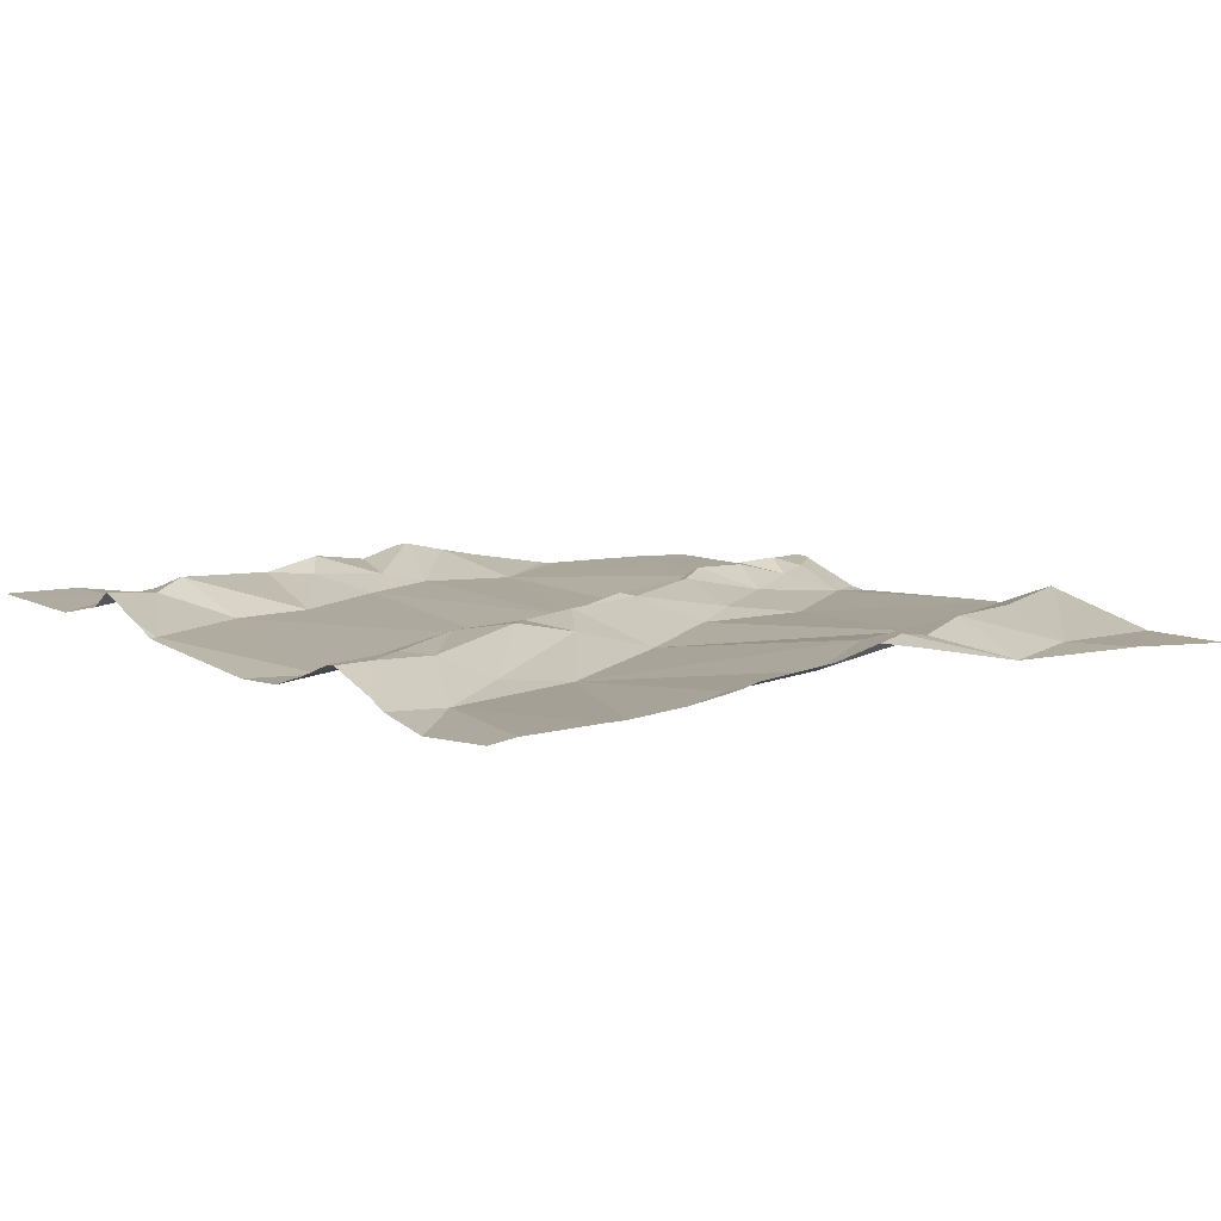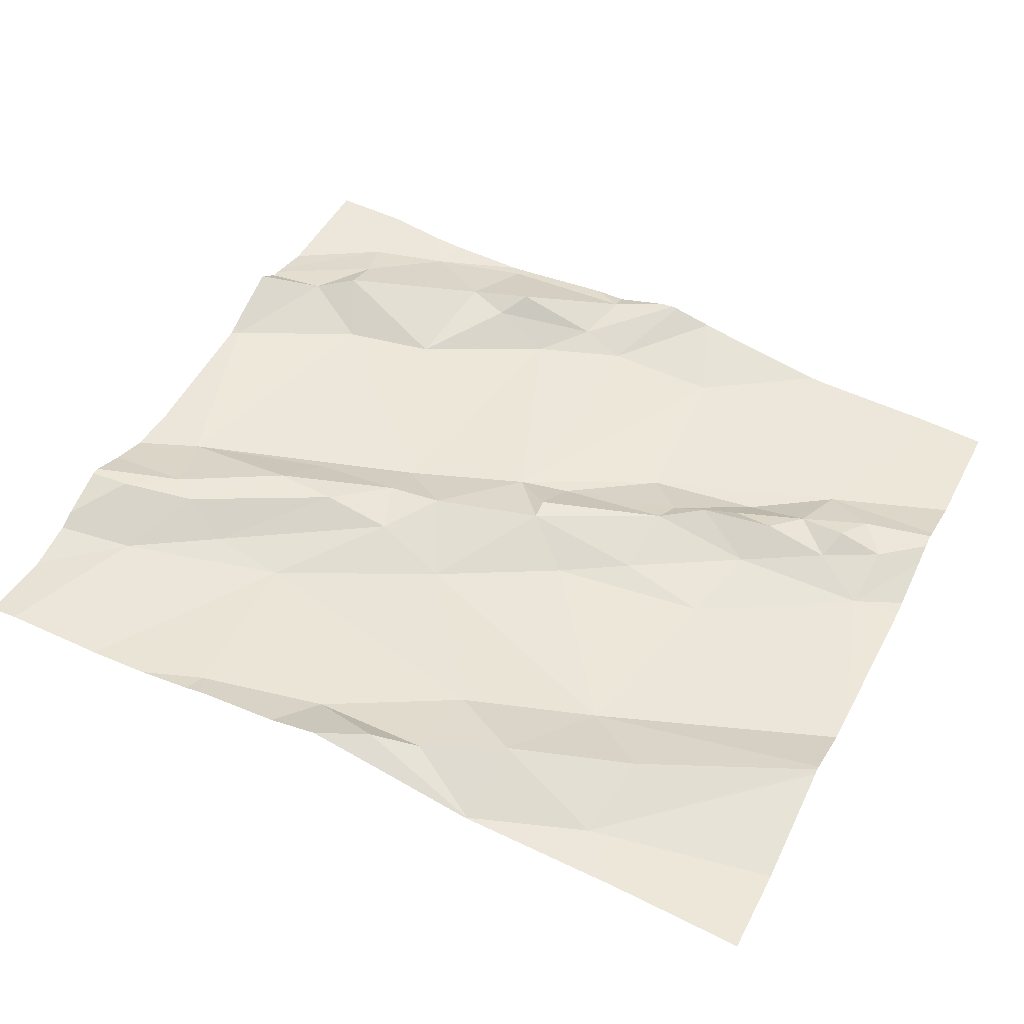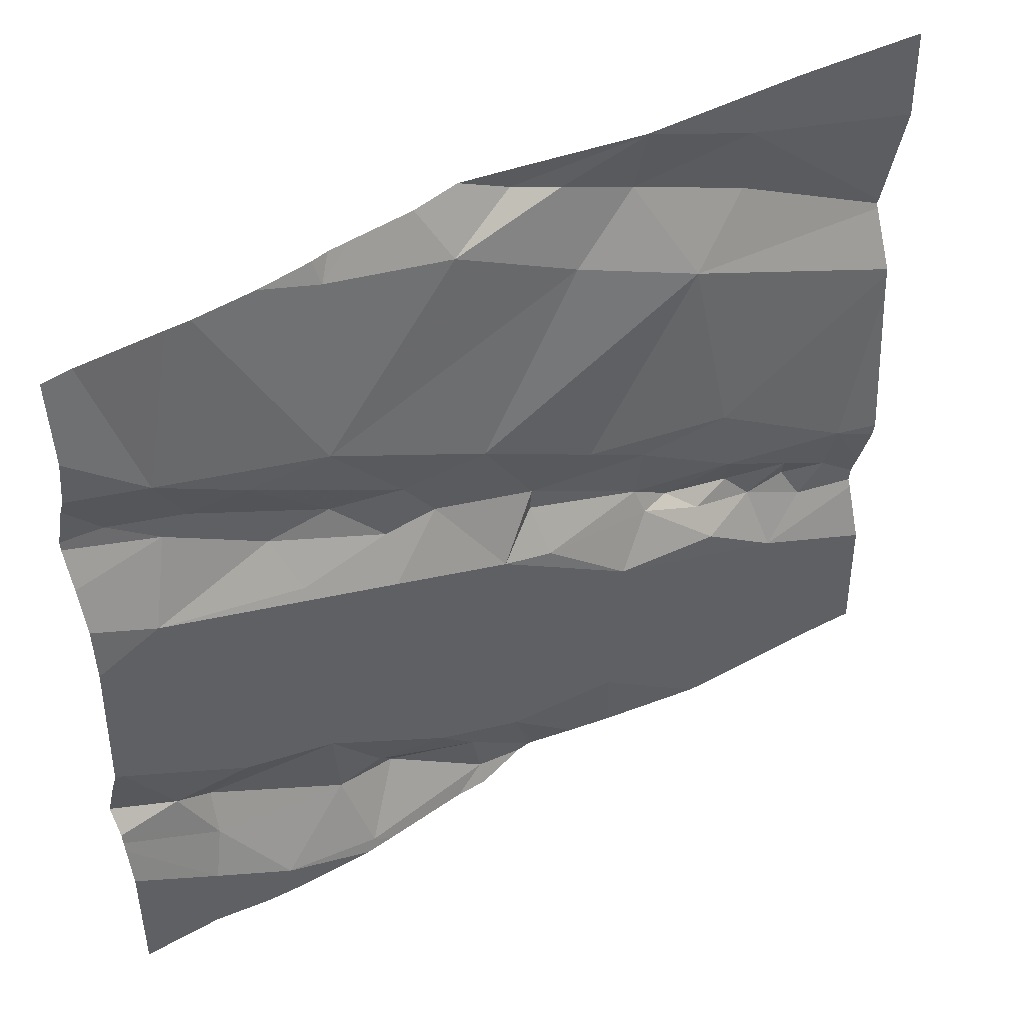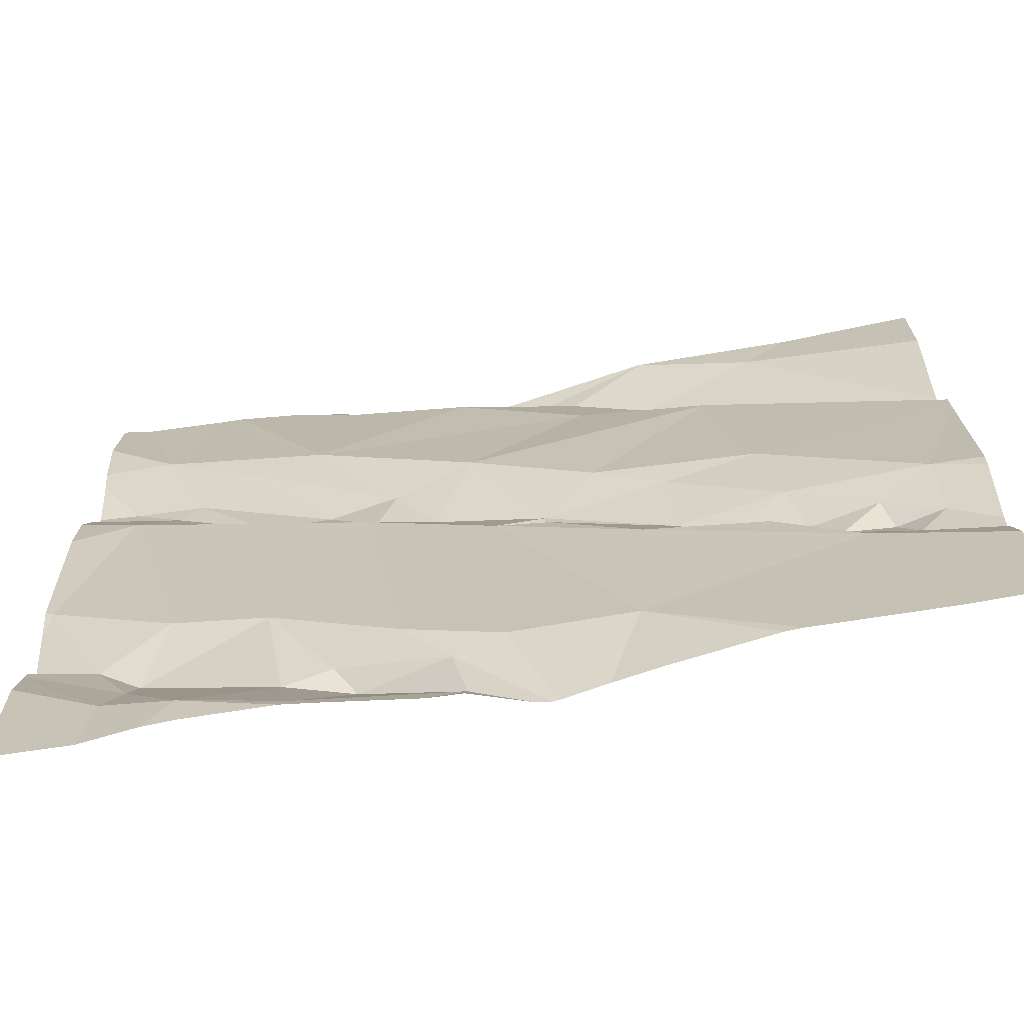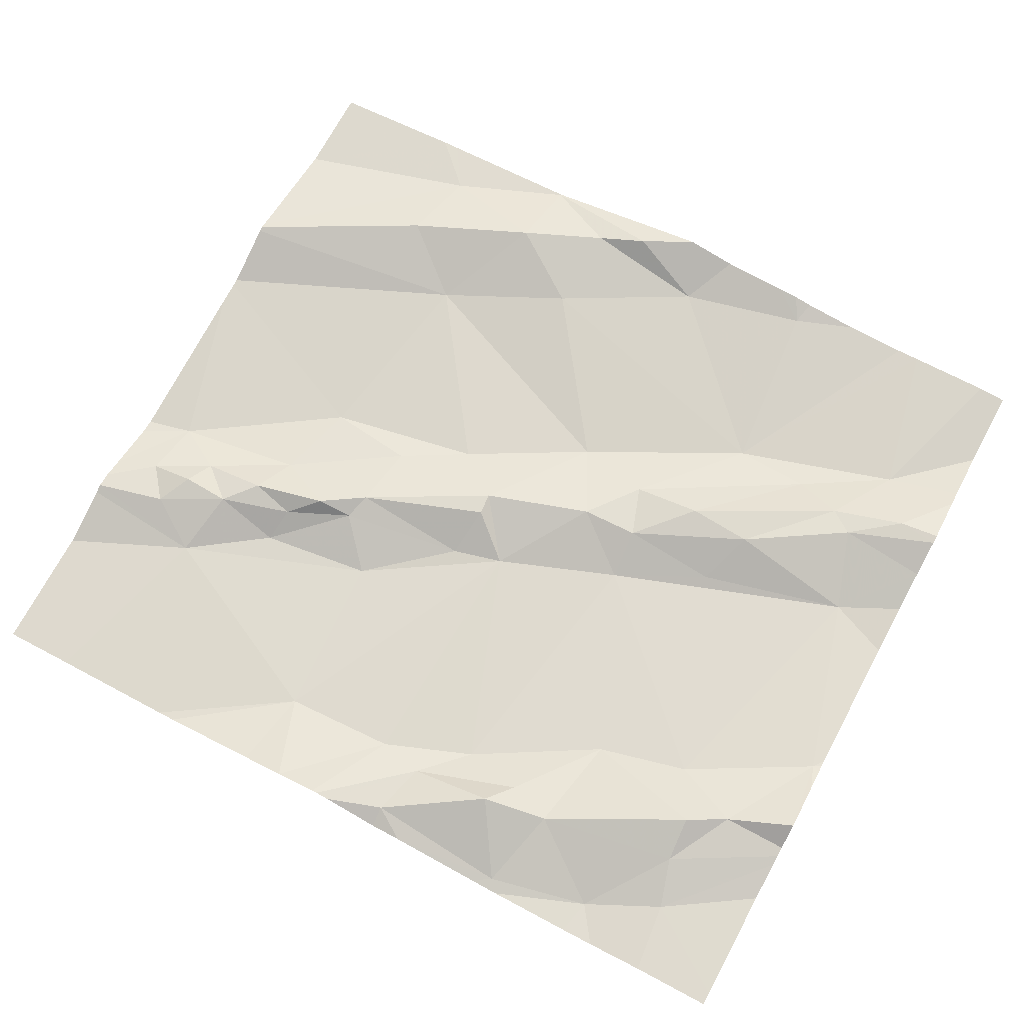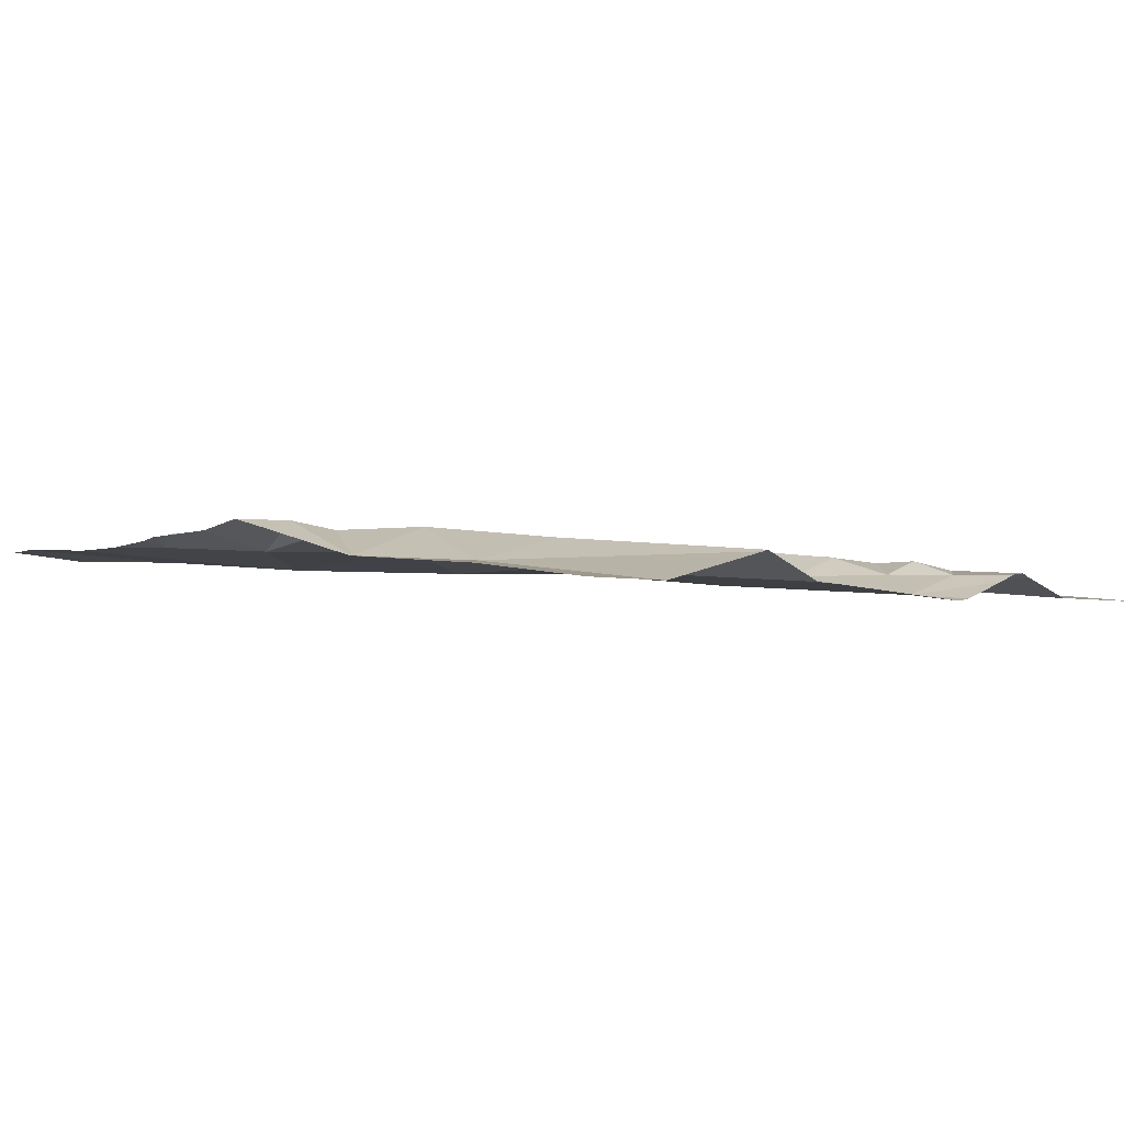
<metadata>
{"format":"obj","ext":"obj","renderer":"f3d","projection":"perspective","resolution":1024,"background":"white","views":[{"elev":10.8,"azim":140.3,"up":"+Z"},{"elev":48.0,"azim":-153.5,"up":"+Z"},{"elev":45.5,"azim":144.7,"up":"+Y"},{"elev":-68.2,"azim":-173.7,"up":"+Y"},{"elev":71.0,"azim":28.4,"up":"+Z"},{"elev":-1.6,"azim":-133.4,"up":"+Z"}]}
</metadata>
<code>
v -28.51 261.6 504
v -28.18 262.5 504
v -28.58 262.5 504
v -28.73 262.5 504
v -28.12 261.6 504
v -28.22 261.6 504
v -28.31 262.2 504
v -28.33 262.5 504
v -28.55 261.6 504
v -28.54 261.9 504
v -28.44 261.7 504
v -28.34 261.5 504
v -28.13 262.2 504
v -28.1 262.1 504
v -28.33 262.1 504
v -28.16 262.2 504
v -28.39 262 504
v -28.29 261.8 504
v -28.28 262 504
v -28.37 262.5 504
v -28.33 262.5 504
v -28.73 262.5 504
v -28.52 262.5 504
v -28.39 261.6 504
v -28.5 261.6 504
v -28.15 262.5 504
v -28.35 262.5 504
v -28.31 261.6 504
v -28.59 262 504
v -28.64 262.4 504
v -28.66 262.1 504
v -28.51 262.1 504
v -28.41 262.1 504
v -28.46 262.1 504
v -28.81 262.3 504
v -28.65 262.3 504
v -28.37 261.7 504
v -28.49 262.4 504
v -28.75 261.9 504
v -28.6 262 504
v -28.69 261.6 504
v -28.6 261.9 504
v -28.71 261.8 504
v -28.74 262 504
v -28.74 262.4 504
v -28.02 262.1 504
v -28.11 262.3 504
v -28.22 262.2 504
v -28.02 262.3 504
v -28.02 262.1 504
v -28.14 261.7 504
v -28.73 262.5 504
v -28.25 262.1 504
v -28.03 261.9 504
v -28.07 262.2 504
v -28.02 262.2 504
v -28.39 262.1 504
v -28.15 261.7 504
v -28.02 261.9 504
v -28.18 261.8 504
v -28.76 261.9 504
v -28.1 261.8 504
v -28.02 261.8 504
v -28.02 261.7 504
v -28.02 261.5 504
v -28.58 262.5 504
v -28.93 261.8 504
v -28.85 261.8 503.9
v -28.94 261.8 503.9
v -28.22 261.5 504
v -28.12 261.5 504
v -28.26 262.5 504
v -28.36 261.5 504
v -28.87 262.4 504
v -28.84 261.9 504
v -28.33 261.5 504
v -28.18 261.5 504
v -28.97 261.9 504
v -28.89 261.9 504
v -28.85 262 503.9
v -28.87 261.9 504
v -28.89 262.3 504
v -29.04 261.9 503.9
v -29.01 261.8 504
v -29.04 261.8 504
v -28.98 261.8 504
v -28.47 261.5 504
v -28.51 261.5 504
v -28.8 261.9 504
v -28.02 262.2 504
v -28.02 261.9 504
v -28.02 261.8 504
v -28.02 261.7 504
v -28.02 262.3 504
v -28.02 262.4 504
v -28.02 261.7 504
v -28.02 262.2 504
v -28.02 261.8 504
v -28.02 261.9 504
v -28.02 261.5 504
v -28.73 262.5 504
v -29.1 261.6 503.9
v -29.1 261.9 503.9
v -29.1 262.1 503.9
v -29.1 262.2 504
v -29.1 262.2 504
v -29.1 262.2 504
v -29.1 262.4 503.9
v -29.1 261.8 504
v -29.1 261.8 504
v -29.1 262.1 503.9
v -29.1 262.1 503.9
v -29.1 261.8 504
v -29.1 261.9 503.9
v -29.1 261.7 503.9
v -29.1 261.8 504
v -28.03 261.5 504
v -28.66 261.5 504
v -28.71 261.5 504
v -28.58 261.5 504
v -28.6 261.5 504
v -28.6 261.5 504
v -28.66 261.5 504
v -28.83 261.5 503.9
v -28.85 261.5 503.9
v -29.01 261.5 503.9
v -29.07 261.5 503.9
v -29.1 261.5 503.9
v -28.46 262.5 504
v -28.06 262.5 504
v -28.93 262.5 504
v -28.91 262.5 504
v -28.73 262.5 504
v -28.02 262.5 504
v -29.08 262.5 503.9
v -29.1 262.5 503.9
f 12 1 87
f 3 4 30
f 101 3 66
f 41 9 10
f 35 31 32
f 40 29 10
f 90 14 46
f 5 6 77
f 5 51 6
f 7 47 26
f 72 7 2
f 11 10 9
f 17 10 11
f 6 12 73
f 18 60 17
f 14 13 53
f 28 12 6
f 48 7 33
f 16 48 15
f 53 16 15
f 11 18 17
f 19 57 17
f 19 17 14
f 131 74 132
f 58 62 60
f 130 47 95
f 12 24 1
f 25 1 24
f 120 25 121
f 121 9 122
f 12 28 24
f 42 10 29
f 3 30 38
f 32 31 40
f 34 57 33
f 25 24 37
f 34 33 32
f 36 35 32
f 32 7 36
f 28 37 24
f 36 38 30
f 39 40 44
f 29 40 39
f 25 11 9
f 43 41 10
f 38 8 20
f 45 35 36
f 10 17 34
f 43 10 42
f 31 44 40
f 4 45 30
f 7 8 38
f 45 36 30
f 34 32 40
f 10 34 40
f 11 25 37
f 39 61 42
f 42 29 39
f 54 62 63
f 9 41 118
f 7 48 47
f 23 38 129
f 49 55 94
f 14 54 59
f 96 5 93
f 16 53 13
f 33 15 48
f 38 36 7
f 13 55 16
f 54 14 60
f 51 58 28
f 55 13 97
f 19 53 57
f 28 18 37
f 48 16 47
f 53 19 14
f 53 15 57
f 32 33 7
f 47 16 55
f 18 28 58
f 58 60 18
f 98 51 96
f 61 43 42
f 6 51 28
f 60 62 54
f 17 57 34
f 129 38 20
f 11 37 18
f 17 60 14
f 58 51 62
f 57 15 33
f 69 41 43
f 120 1 25
f 68 75 67
f 69 68 67
f 43 68 69
f 31 35 80
f 52 4 22
f 125 69 126
f 132 4 133
f 69 67 84
f 79 67 75
f 105 82 106
f 83 85 78
f 86 67 78
f 119 41 124
f 67 79 78
f 80 81 44
f 45 4 74
f 79 81 78
f 81 80 83
f 109 85 110
f 106 74 107
f 22 4 101
f 104 80 112
f 84 86 85
f 44 31 80
f 74 82 45
f 39 81 89
f 85 86 78
f 110 83 113
f 89 75 61
f 84 67 86
f 83 78 81
f 27 8 21
f 102 69 115
f 80 35 111
f 75 68 61
f 39 44 81
f 69 84 109
f 89 79 75
f 118 41 119
f 117 100 71
f 89 61 39
f 45 82 35
f 81 79 89
f 43 61 68
f 46 14 50
f 90 13 14
f 92 54 63
f 91 54 92
f 94 55 56
f 49 47 55
f 95 47 49
f 130 95 134
f 50 14 59
f 93 5 64
f 56 55 97
f 97 13 90
f 99 54 91
f 59 54 99
f 96 51 5
f 98 62 51
f 63 62 98
f 100 5 71
f 64 5 100
f 126 102 127
f 103 83 104
f 65 100 117
f 20 8 27
f 104 83 80
f 105 35 82
f 70 6 76
f 23 3 38
f 106 82 74
f 107 74 108
f 76 6 73
f 108 74 131
f 109 84 85
f 71 5 77
f 77 6 70
f 110 85 83
f 111 35 105
f 88 1 120
f 112 80 111
f 2 7 26
f 26 47 130
f 113 83 114
f 114 83 103
f 73 12 87
f 87 1 88
f 115 69 116
f 116 69 109
f 121 25 9
f 21 8 72
f 122 9 123
f 123 9 118
f 72 8 7
f 124 41 125
f 66 3 23
f 125 41 69
f 126 69 102
f 127 102 128
f 101 4 3
f 132 74 4
f 133 4 52
f 135 108 131
f 136 108 135

</code>
